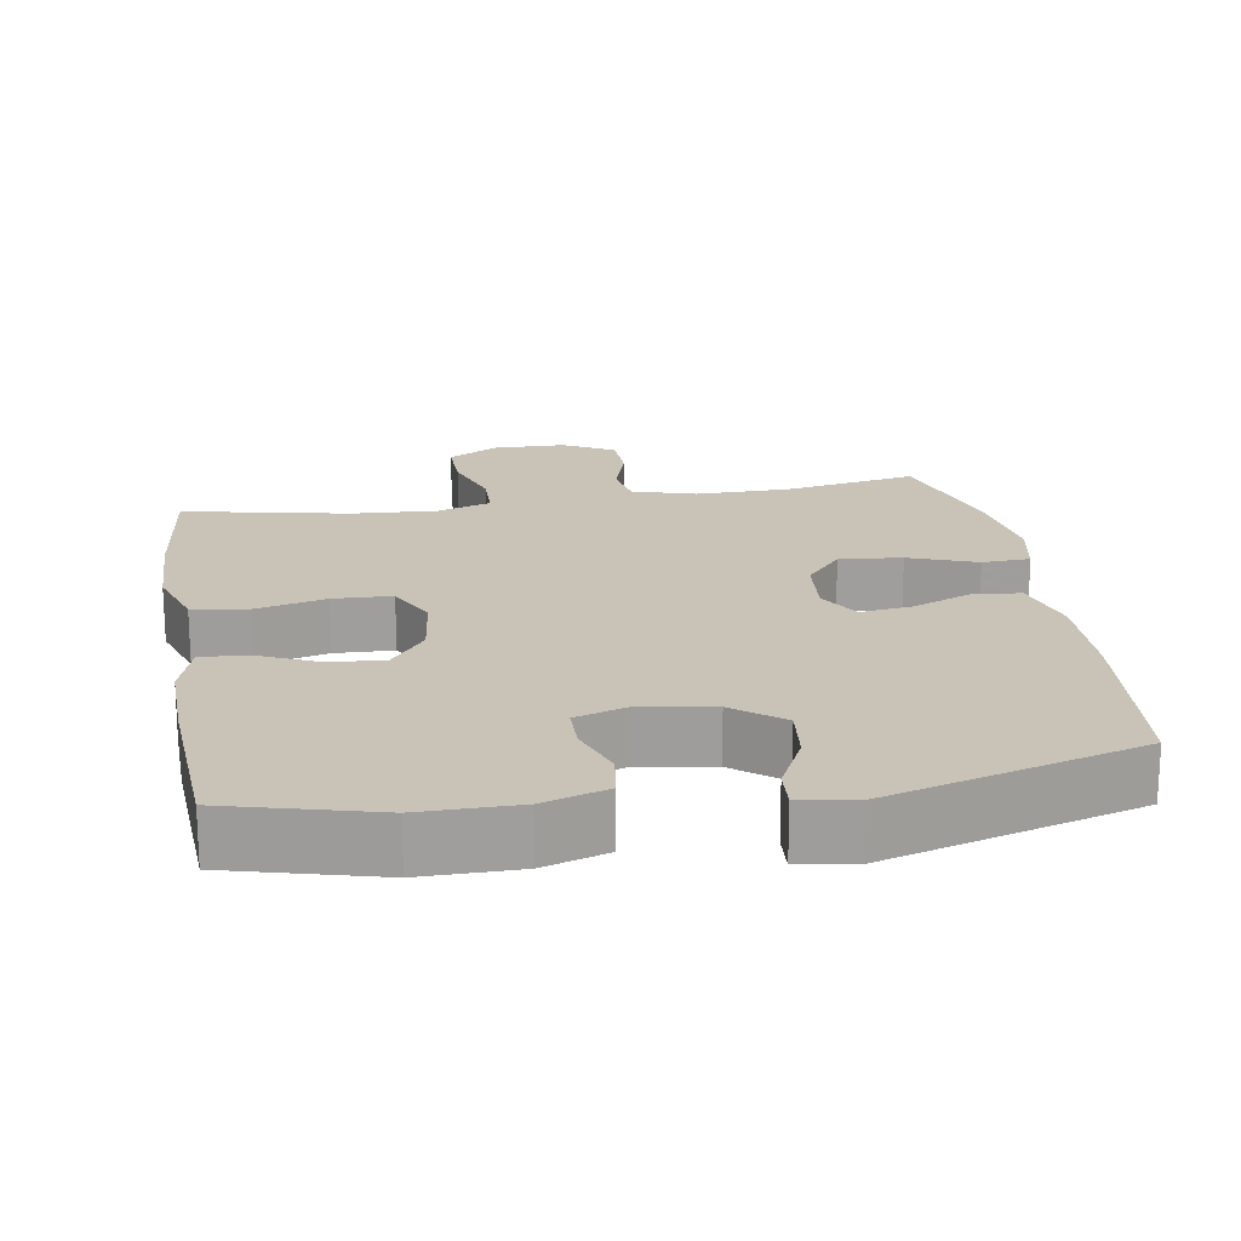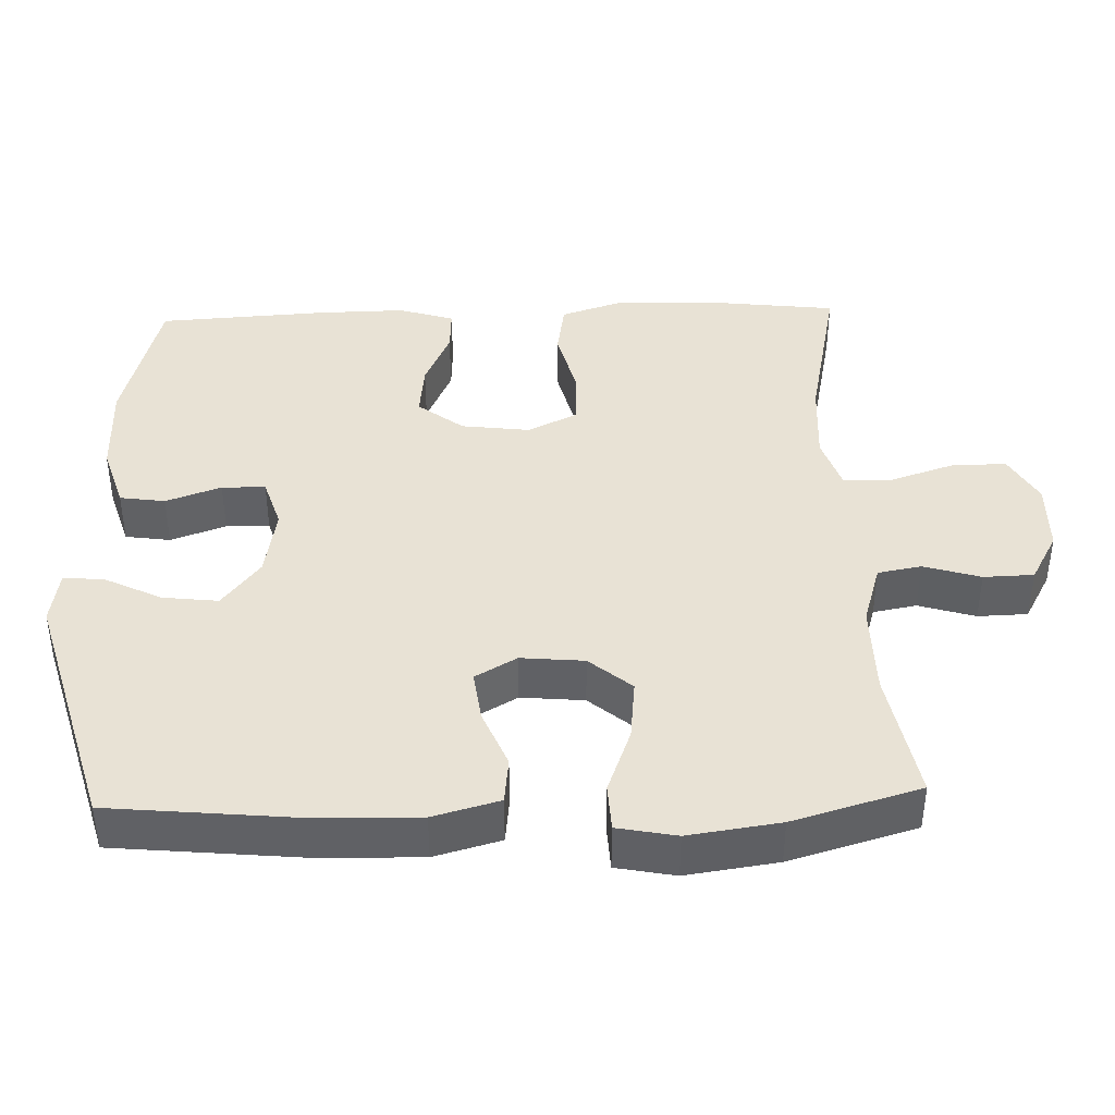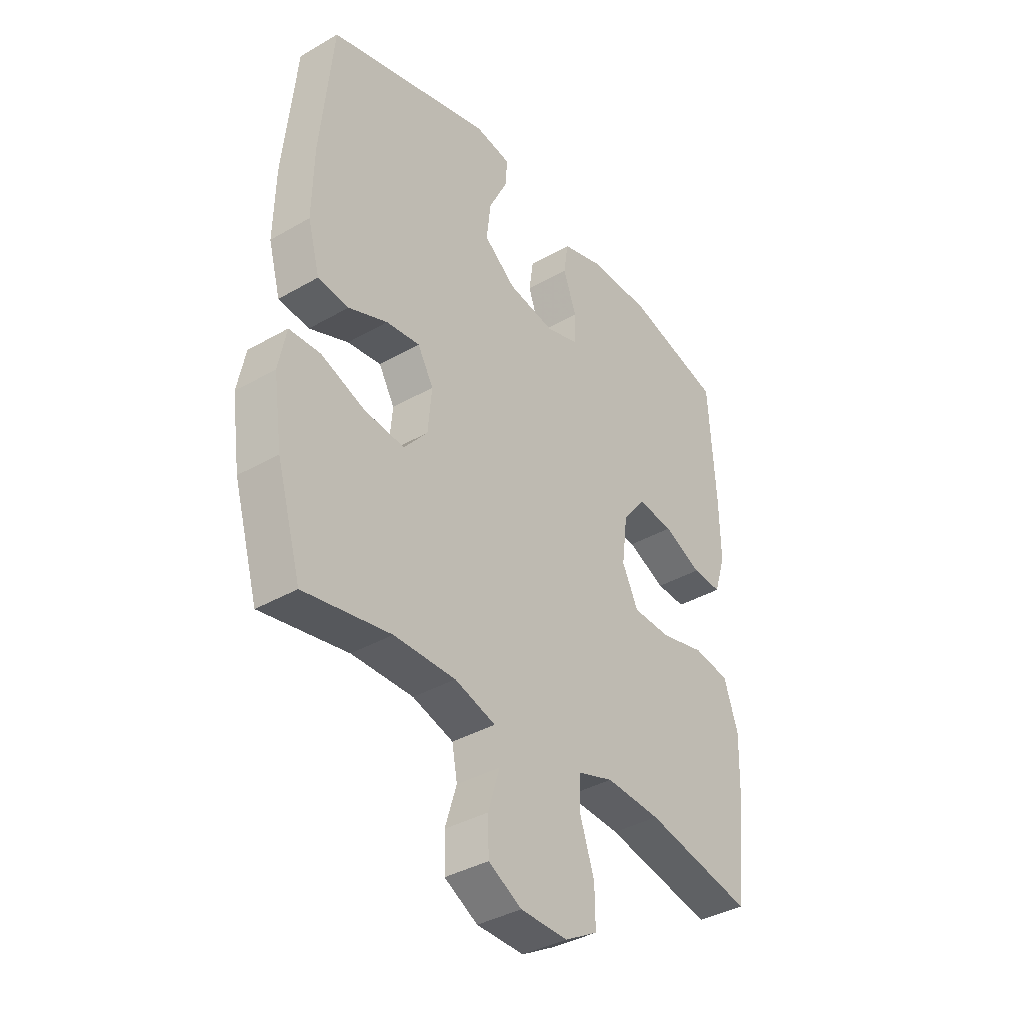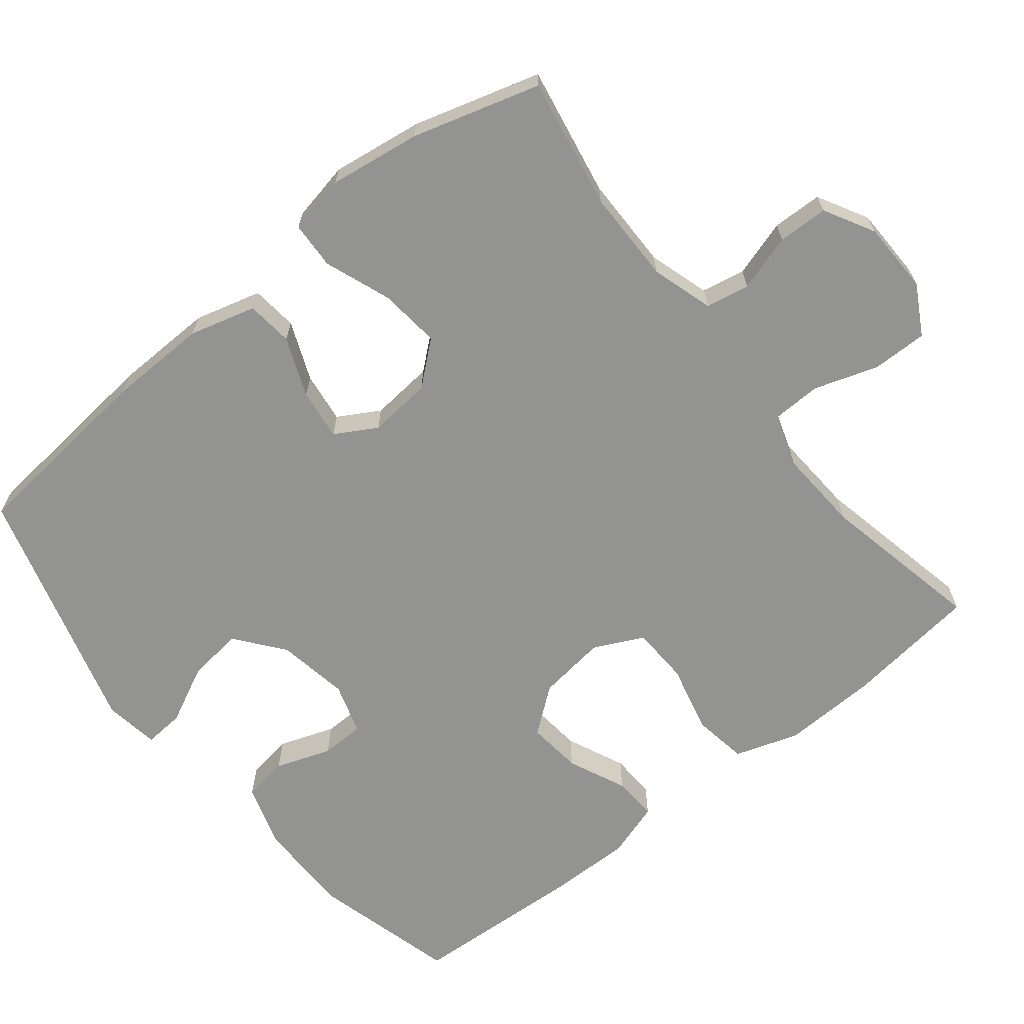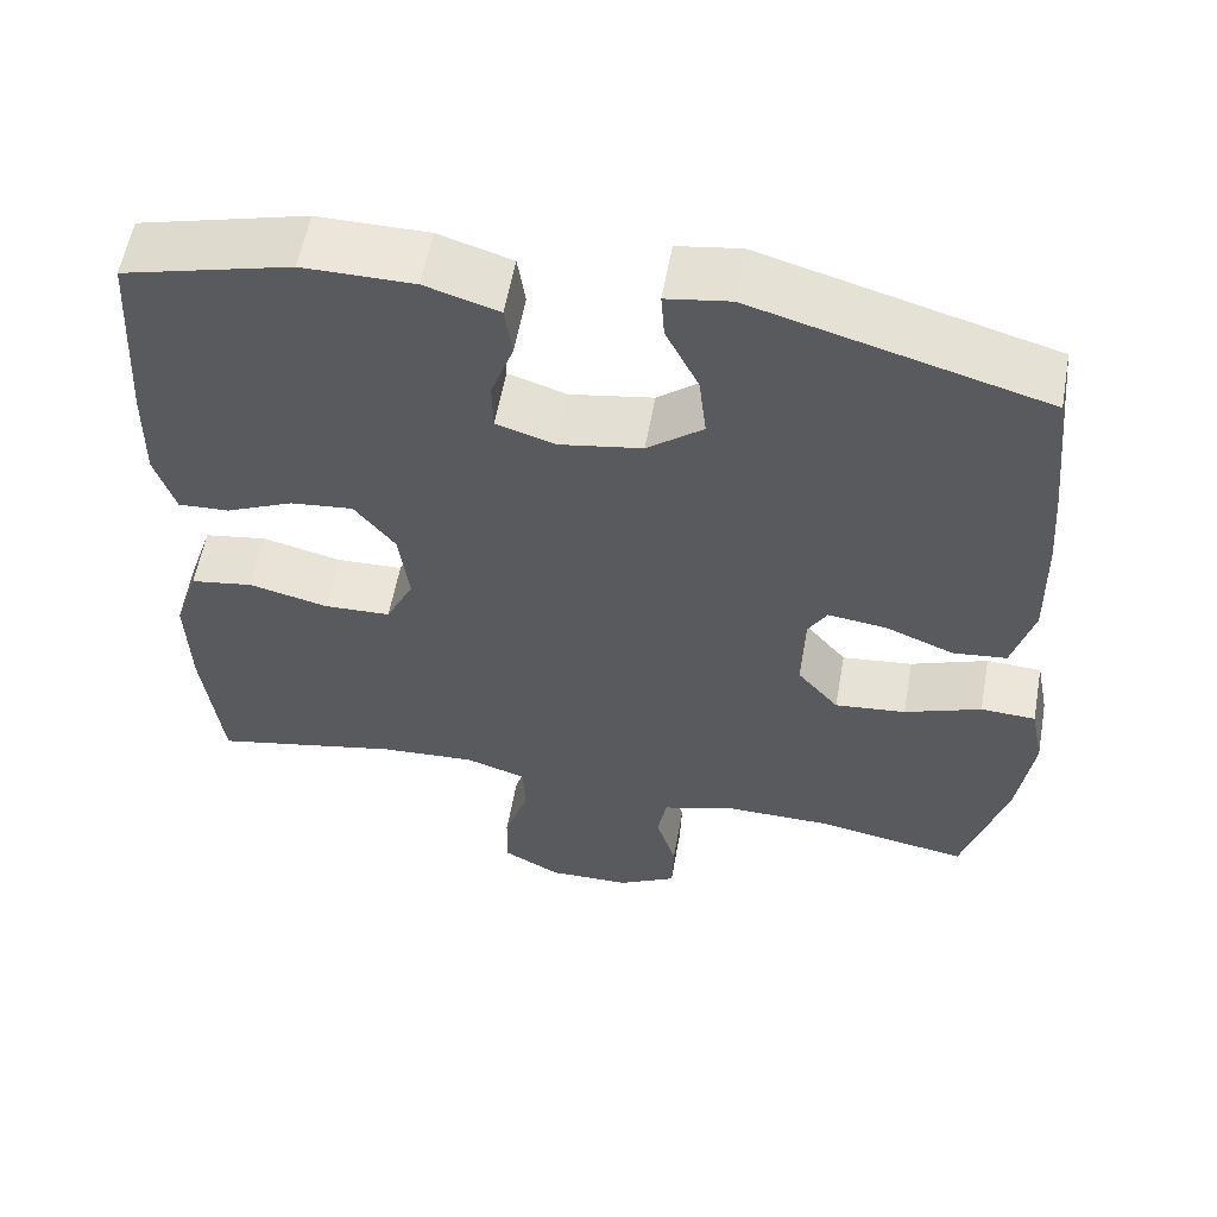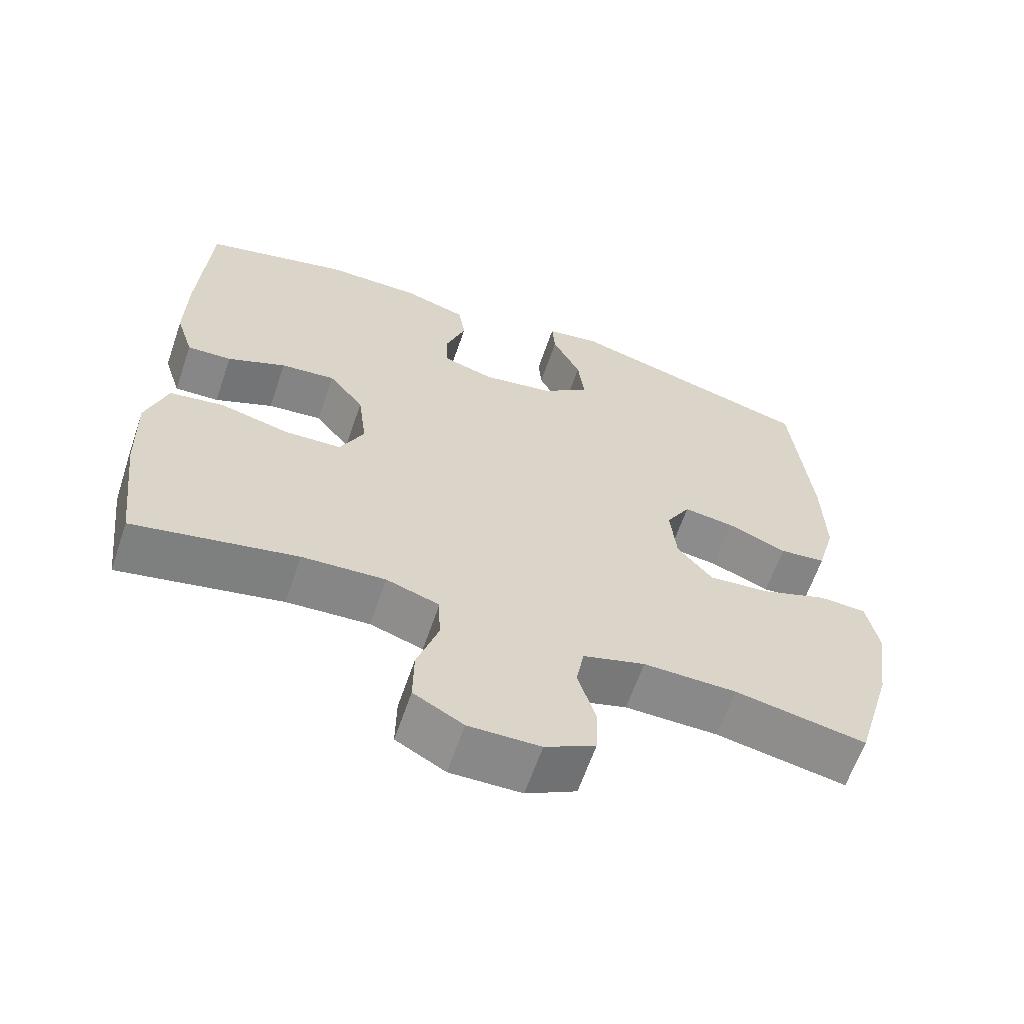
<metadata>
{"format":"obj","ext":"obj","renderer":"f3d","projection":"perspective","resolution":1024,"background":"white","views":[{"elev":19.4,"azim":-9.5,"up":"+Y"},{"elev":40.8,"azim":88.1,"up":"+Y"},{"elev":-37.6,"azim":126.5,"up":"+Z"},{"elev":-66.7,"azim":128.7,"up":"+Y"},{"elev":57.6,"azim":10.2,"up":"+Z"},{"elev":-63.1,"azim":-18.9,"up":"+Z"}]}
</metadata>
<code>
v -0.5 0.07 0.5
v -0.301 0.07 0.553
v -0.17 0.07 0.553
v -0.083 0.07 0.526
v -0.074 0.07 0.464
v -0.101 0.07 0.388
v -0.1 0.07 0.328
v -0.03 0.07 0.306
v 0.068 0.07 0.323
v 0.134 0.07 0.375
v 0.125 0.07 0.451
v 0.086 0.07 0.53
v 0.082 0.07 0.585
v 0.157 0.07 0.597
v 0.5 0.07 0.5
v 0.526 0.07 0.237
v 0.529 0.07 0.1
v 0.504 0.07 0.009
v 0.44 0.07 0.002
v 0.359 0.07 0.035
v 0.289 0.07 0.044
v 0.256 0.07 -0.013
v 0.264 0.07 -0.1
v 0.313 0.07 -0.158
v 0.397 0.07 -0.149
v 0.488 0.07 -0.115
v 0.553 0.07 -0.118
v 0.569 0.07 -0.199
v 0.551 0.07 -0.325
v 0.5 0.07 -0.5
v 0.32 0.07 -0.467
v 0.192 0.07 -0.466
v 0.107 0.07 -0.492
v 0.096 0.07 -0.552
v 0.12 0.07 -0.63
v 0.118 0.07 -0.699
v 0.049 0.07 -0.737
v -0.049 0.07 -0.739
v -0.117 0.07 -0.701
v -0.116 0.07 -0.625
v -0.087 0.07 -0.537
v -0.089 0.07 -0.47
v -0.162 0.07 -0.446
v -0.276 0.07 -0.453
v -0.5 0.07 -0.5
v -0.522 0.07 -0.316
v -0.526 0.07 -0.186
v -0.497 0.07 -0.098
v -0.422 0.07 -0.086
v -0.328 0.07 -0.109
v -0.249 0.07 -0.106
v -0.216 0.07 -0.038
v -0.228 0.07 0.056
v -0.276 0.07 0.118
v -0.351 0.07 0.11
v -0.431 0.07 0.074
v -0.492 0.07 0.071
v -0.516 0.07 0.147
v -0.514 0.07 0.267
v -0.5 0 0.5
v -0.301 0 0.553
v -0.17 0 0.553
v -0.083 0 0.526
v -0.074 0 0.464
v -0.101 0 0.388
v -0.1 0 0.328
v -0.03 0 0.306
v 0.068 0 0.323
v 0.134 0 0.375
v 0.125 0 0.451
v 0.086 0 0.53
v 0.082 0 0.585
v 0.157 0 0.597
v 0.5 0 0.5
v 0.526 0 0.237
v 0.529 0 0.1
v 0.504 0 0.009
v 0.44 0 0.002
v 0.359 0 0.035
v 0.289 0 0.044
v 0.256 0 -0.013
v 0.264 0 -0.1
v 0.313 0 -0.158
v 0.397 0 -0.149
v 0.488 0 -0.115
v 0.553 0 -0.118
v 0.569 0 -0.199
v 0.551 0 -0.325
v 0.5 0 -0.5
v 0.32 0 -0.467
v 0.192 0 -0.466
v 0.107 0 -0.492
v 0.096 0 -0.552
v 0.12 0 -0.63
v 0.118 0 -0.699
v 0.049 0 -0.737
v -0.049 0 -0.739
v -0.117 0 -0.701
v -0.116 0 -0.625
v -0.087 0 -0.537
v -0.089 0 -0.47
v -0.162 0 -0.446
v -0.276 0 -0.453
v -0.5 0 -0.5
v -0.522 0 -0.316
v -0.526 0 -0.186
v -0.497 0 -0.098
v -0.422 0 -0.086
v -0.328 0 -0.109
v -0.249 0 -0.106
v -0.216 0 -0.038
v -0.228 0 0.056
v -0.276 0 0.118
v -0.351 0 0.11
v -0.431 0 0.074
v -0.492 0 0.071
v -0.516 0 0.147
v -0.514 0 0.267
f 55 56 57 58
f 54 55 58 59
f 47 48 49 50
f 47 50 51
f 44 45 46 47
f 43 44 47 51
f 42 43 51 52
f 38 39 40 41
f 38 41 42
f 37 38 42
f 34 35 36 37
f 33 34 37 42
f 32 33 42 52
f 28 29 30 31
f 25 26 27 28
f 24 25 28 31
f 23 24 31 32
f 17 18 19 20
f 17 20 21
f 16 17 21
f 15 16 21
f 14 15 21 22
f 11 12 13 14
f 10 11 14 22
f 3 4 5 6
f 3 6 7
f 2 3 7
f 54 59 1 2
f 53 54 2 7
f 52 53 7 8
f 32 52 8 9
f 22 23 32
f 9 10 22 32
f 117 116 115 114
f 118 117 114 113
f 109 108 107 106
f 110 109 106
f 106 105 104 103
f 110 106 103 102
f 111 110 102 101
f 100 99 98 97
f 101 100 97
f 101 97 96
f 96 95 94 93
f 101 96 93 92
f 111 101 92 91
f 90 89 88 87
f 87 86 85 84
f 90 87 84 83
f 91 90 83 82
f 79 78 77 76
f 80 79 76
f 80 76 75
f 80 75 74
f 81 80 74 73
f 73 72 71 70
f 81 73 70 69
f 65 64 63 62
f 66 65 62
f 66 62 61
f 61 60 118 113
f 66 61 113 112
f 67 66 112 111
f 68 67 111 91
f 91 82 81
f 91 81 69 68
f 1 60 61 2
f 2 61 62 3
f 3 62 63 4
f 4 63 64 5
f 5 64 65 6
f 6 65 66 7
f 7 66 67 8
f 8 67 68 9
f 9 68 69 10
f 10 69 70 11
f 11 70 71 12
f 12 71 72 13
f 13 72 73 14
f 14 73 74 15
f 15 74 75 16
f 16 75 76 17
f 17 76 77 18
f 18 77 78 19
f 19 78 79 20
f 20 79 80 21
f 21 80 81 22
f 22 81 82 23
f 23 82 83 24
f 24 83 84 25
f 25 84 85 26
f 26 85 86 27
f 27 86 87 28
f 28 87 88 29
f 29 88 89 30
f 30 89 90 31
f 31 90 91 32
f 32 91 92 33
f 33 92 93 34
f 34 93 94 35
f 35 94 95 36
f 36 95 96 37
f 37 96 97 38
f 38 97 98 39
f 39 98 99 40
f 40 99 100 41
f 41 100 101 42
f 42 101 102 43
f 43 102 103 44
f 44 103 104 45
f 45 104 105 46
f 46 105 106 47
f 47 106 107 48
f 48 107 108 49
f 49 108 109 50
f 50 109 110 51
f 51 110 111 52
f 52 111 112 53
f 53 112 113 54
f 54 113 114 55
f 55 114 115 56
f 56 115 116 57
f 57 116 117 58
f 58 117 118 59
f 59 118 60 1

</code>
